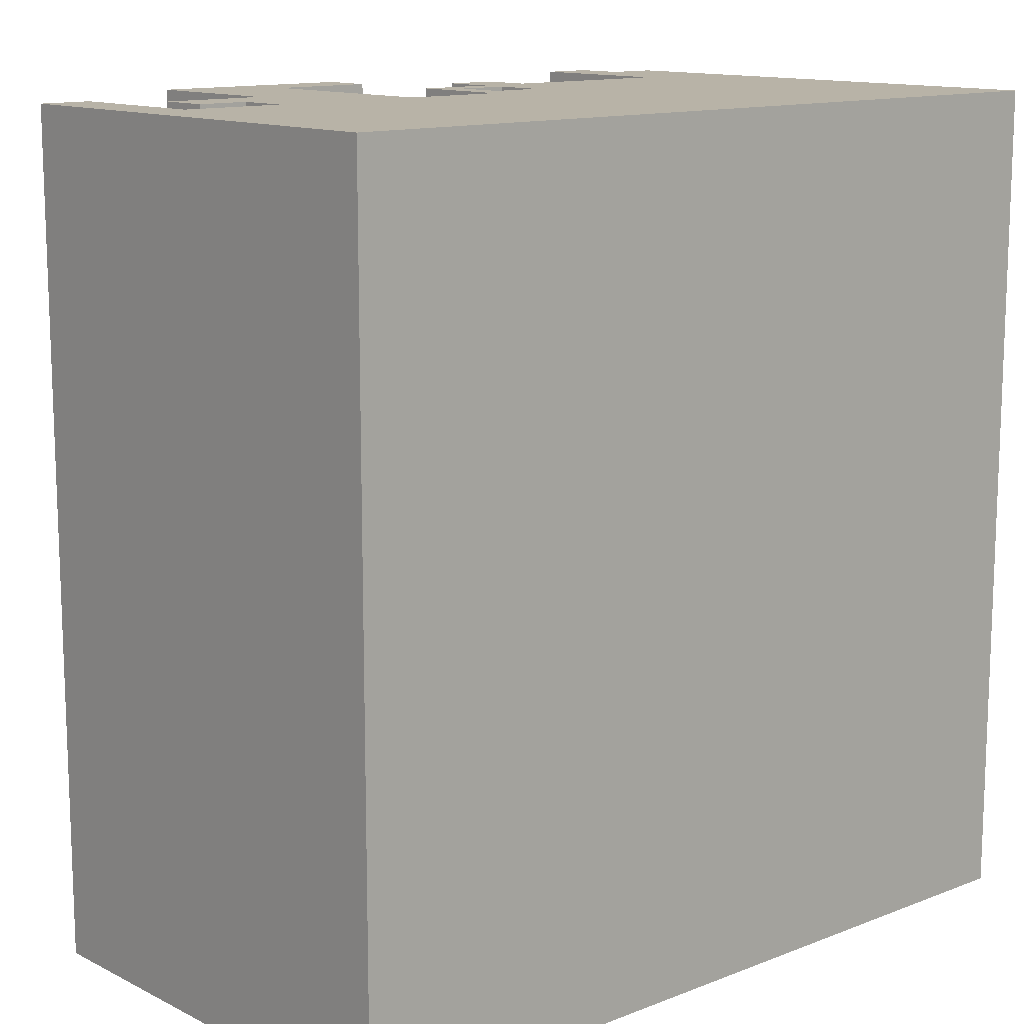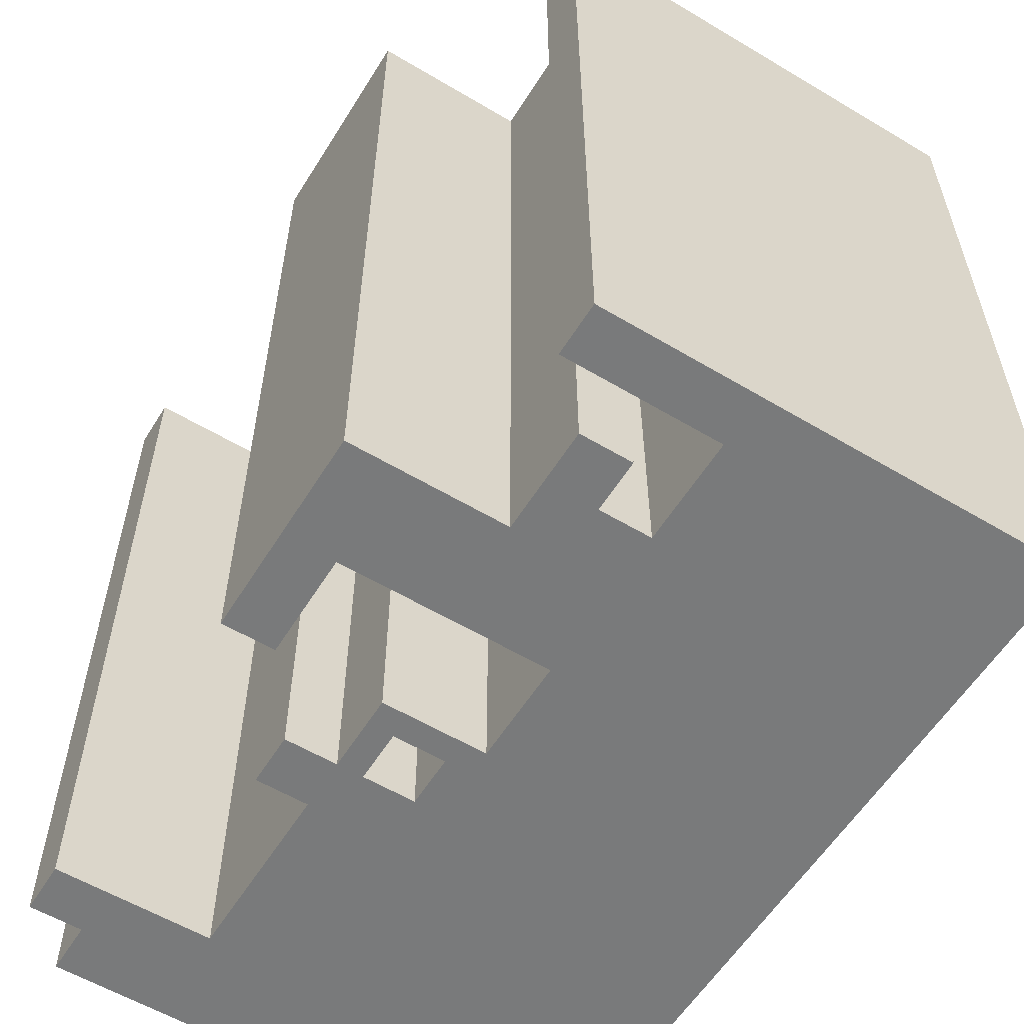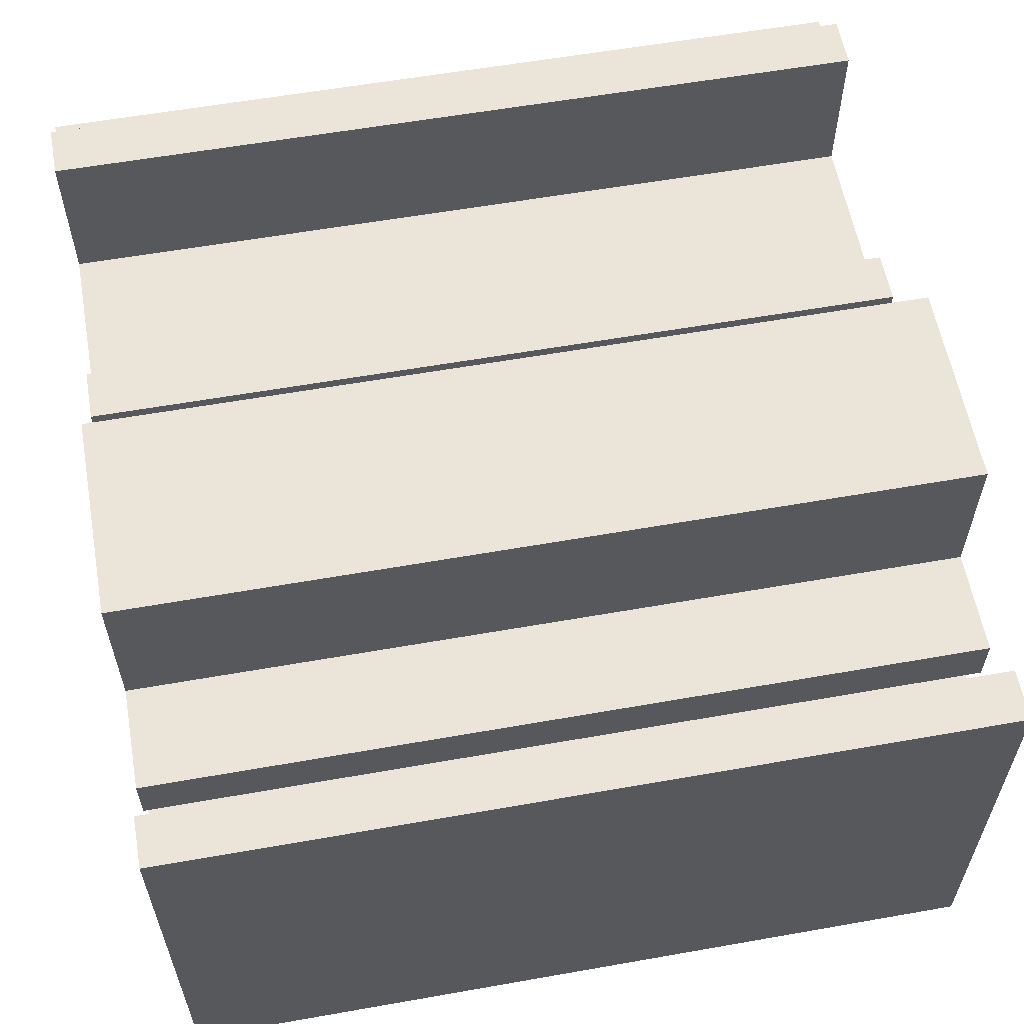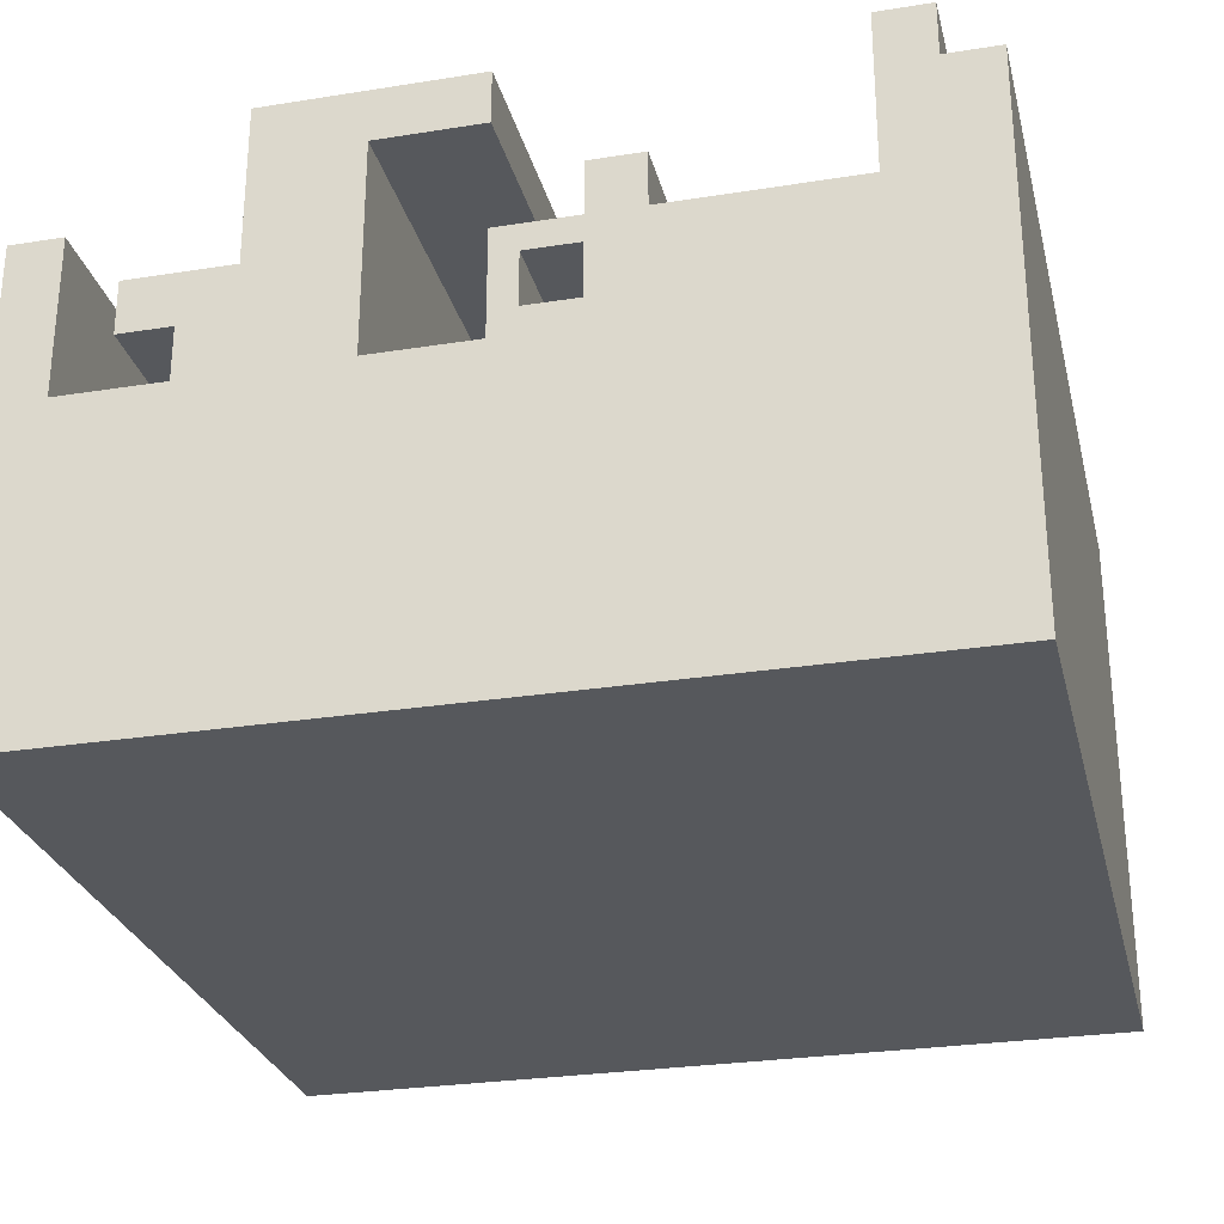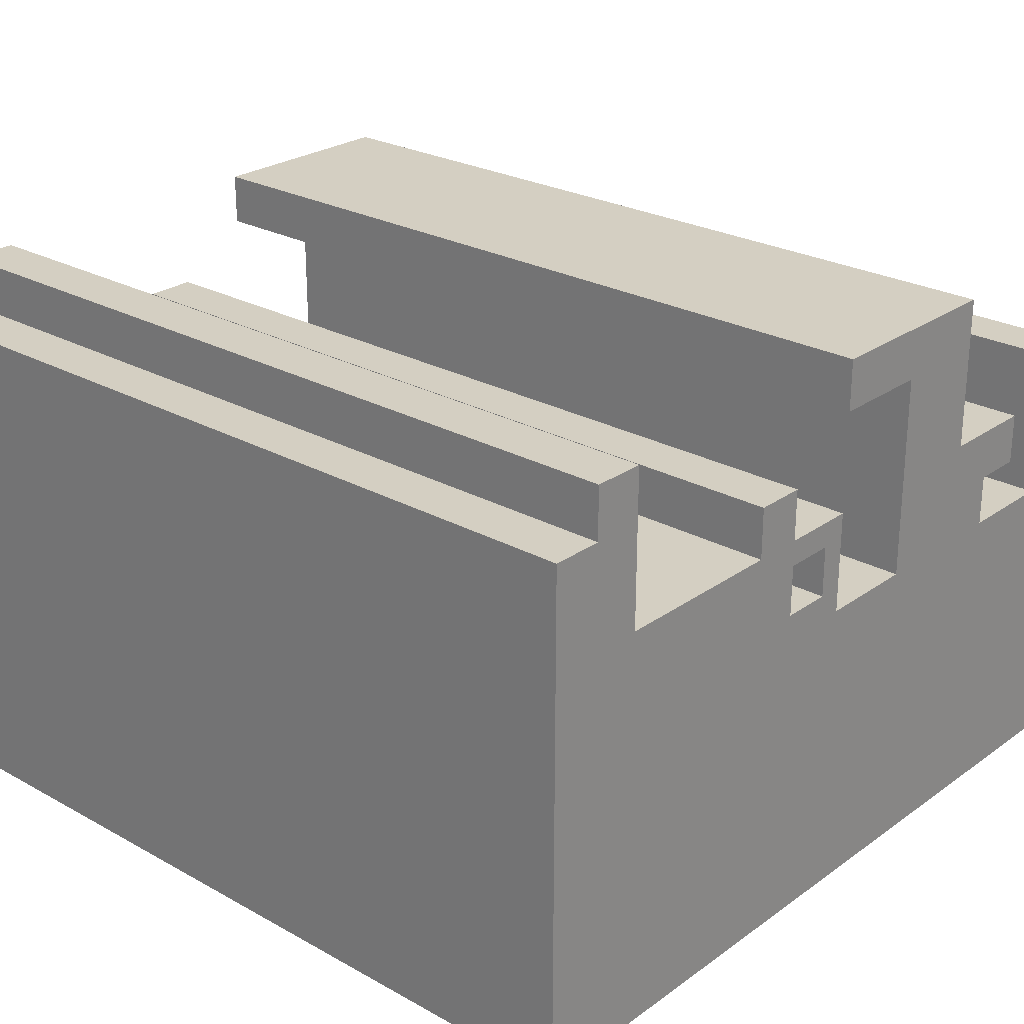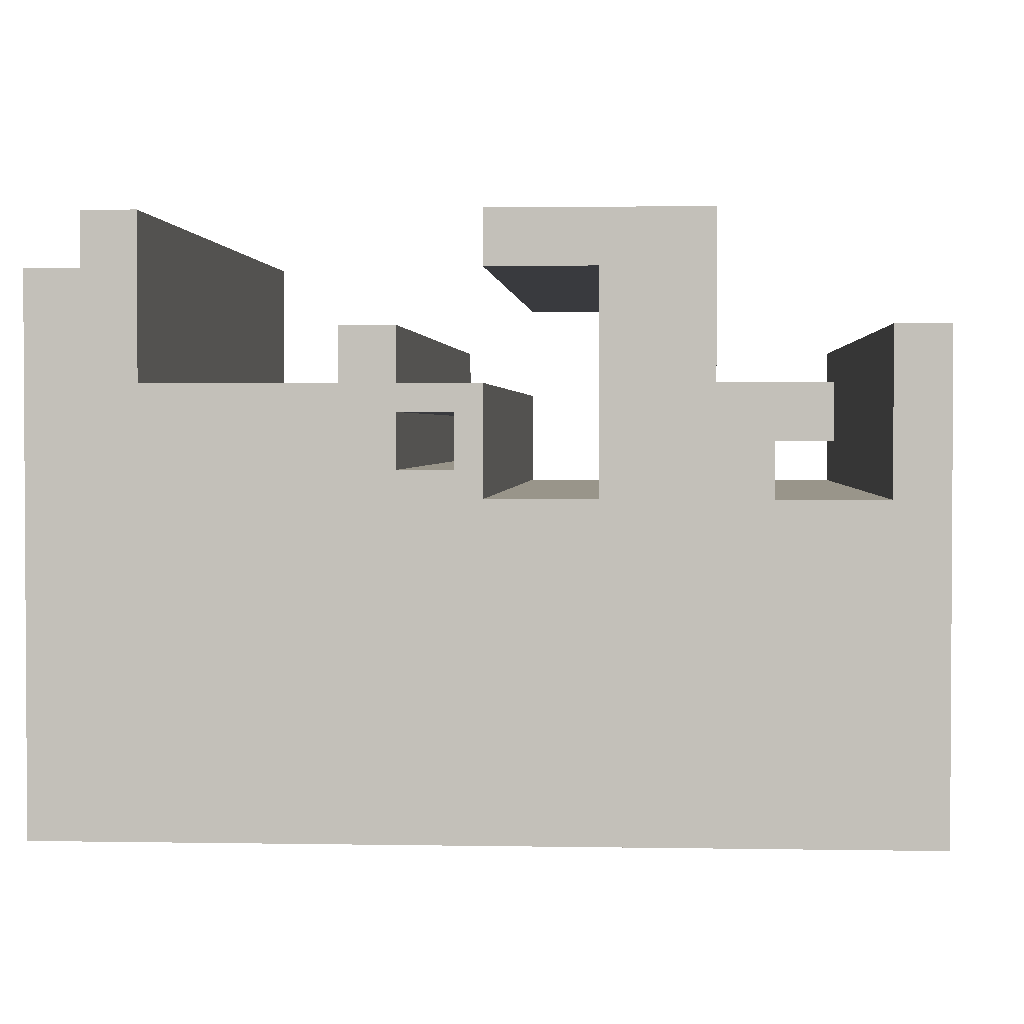
<metadata>
{"format":"obj","ext":"obj","renderer":"f3d","projection":"perspective","resolution":1024,"background":"white","views":[{"elev":12.9,"azim":138.4,"up":"+Y"},{"elev":-58.0,"azim":58.3,"up":"+Y"},{"elev":59.0,"azim":79.7,"up":"+Z"},{"elev":-27.8,"azim":-166.4,"up":"+Z"},{"elev":25.5,"azim":-48.5,"up":"+Z"},{"elev":2.0,"azim":3.6,"up":"+Z"}]}
</metadata>
<code>
o
v -1.6 -1.6 0.4
v -1.6 -1.6 -1.6
v -1.6 1.6 0.4
v -1.6 1.6 -1.6
v -1.4 -1.6 0.6
v -1.4 -1.6 0.4
v -1.4 1.6 0.6
v -1.4 1.6 0.4
v -0.5 -1.6 0.2
v -0.5 -1.6 0
v -0.5 1.6 0.2
v -0.5 1.6 0
v -0.1 -1.6 -0.1
v -0.1 -1.6 -0.3
v -0.1 1.6 -0.1
v -0.1 1.6 -0.3
v 0 -1.6 0.6
v 0 -1.6 0.4
v 0 1.6 0.6
v 0 1.6 0.4
v 0.4 -1.6 0.4
v 0.4 -1.6 -0.4
v 0.4 1.6 0.4
v 0.4 1.6 -0.4
v 1.4 -1.6 0.2
v 1.4 -1.6 -0.4
v 1.4 1.6 0.2
v 1.4 1.6 -0.4
v -1.2 -1.6 0.6
v -1.2 -1.6 0
v -1.2 1.6 0.6
v -1.2 1.6 0
v -0.3 -1.6 0.2
v -0.3 -1.6 0
v -0.3 -1.6 -0.1
v -0.3 -1.6 -0.3
v -0.3 1.6 0.2
v -0.3 1.6 0
v -0.3 1.6 -0.1
v -0.3 1.6 -0.3
v 0 -1.6 0
v 0 -1.6 -0.4
v 0 1.6 0
v 0 1.6 -0.4
v 0.8 -1.6 0.6
v 0.8 -1.6 0
v 0.8 1.6 0.6
v 0.8 1.6 0
v 1 -1.6 -0.2
v 1 -1.6 -0.4
v 1 1.6 -0.2
v 1 1.6 -0.4
v 1.2 -1.6 0
v 1.2 -1.6 -0.2
v 1.2 1.6 0
v 1.2 1.6 -0.2
v 1.6 -1.6 0.2
v 1.6 -1.6 -1.6
v 1.6 1.6 0.2
v 1.6 1.6 -1.6
v -1.4 -1.6 0.6
v -1.4 1.6 0.6
v -1.2 -1.6 0.6
v -1.2 1.6 0.6
v 0 -1.6 0.6
v 0 1.6 0.6
v 0.8 -1.6 0.6
v 0.8 1.6 0.6
v -1.6 -1.6 0.4
v -1.6 1.6 0.4
v -1.4 -1.6 0.4
v -1.4 1.6 0.4
v -0.5 -1.6 0.2
v -0.5 1.6 0.2
v -0.3 -1.6 0.2
v -0.3 1.6 0.2
v 1.4 -1.6 0.2
v 1.4 1.6 0.2
v 1.6 -1.6 0.2
v 1.6 1.6 0.2
v -1.2 -1.6 0
v -1.2 1.6 0
v -0.5 -1.6 0
v -0.5 1.6 0
v -0.3 -1.6 0
v -0.3 1.6 0
v 0 -1.6 0
v 0 1.6 0
v 0.8 -1.6 0
v 0.8 1.6 0
v 1.2 -1.6 0
v 1.2 1.6 0
v -0.3 -1.6 -0.3
v -0.3 1.6 -0.3
v -0.1 -1.6 -0.3
v -0.1 1.6 -0.3
v 0 -1.6 -0.4
v 0 1.6 -0.4
v 0.4 -1.6 -0.4
v 0.4 1.6 -0.4
v 1 -1.6 -0.4
v 1 1.6 -0.4
v 1.4 -1.6 -0.4
v 1.4 1.6 -0.4
v 0 -1.6 0.4
v 0 1.6 0.4
v 0.4 -1.6 0.4
v 0.4 1.6 0.4
v -0.3 -1.6 -0.1
v -0.3 1.6 -0.1
v -0.1 -1.6 -0.1
v -0.1 1.6 -0.1
v 1 -1.6 -0.2
v 1 1.6 -0.2
v 1.2 -1.6 -0.2
v 1.2 1.6 -0.2
v -1.6 -1.6 -1.6
v -1.6 1.6 -1.6
v 1.6 -1.6 -1.6
v 1.6 1.6 -1.6
v -1.4 -1.6 0.6
v -1.2 -1.6 0.6
v 0 -1.6 0.6
v 0.8 -1.6 0.6
v -1.6 -1.6 0.4
v -1.4 -1.6 0.4
v 0 -1.6 0.4
v 0.4 -1.6 0.4
v -0.5 -1.6 0.2
v -0.3 -1.6 0.2
v 1.4 -1.6 0.2
v 1.6 -1.6 0.2
v -1.2 -1.6 0
v -0.5 -1.6 0
v -0.3 -1.6 0
v 0 -1.6 0
v 0.8 -1.6 0
v 1.2 -1.6 0
v -0.3 -1.6 -0.1
v -0.1 -1.6 -0.1
v 1 -1.6 -0.2
v 1.2 -1.6 -0.2
v -0.3 -1.6 -0.3
v -0.1 -1.6 -0.3
v 0 -1.6 -0.4
v 0.4 -1.6 -0.4
v 1 -1.6 -0.4
v 1.4 -1.6 -0.4
v -1.6 -1.6 -1.6
v 1.6 -1.6 -1.6
v -1.4 1.6 0.6
v -1.2 1.6 0.6
v 0 1.6 0.6
v 0.8 1.6 0.6
v -1.6 1.6 0.4
v -1.4 1.6 0.4
v 0 1.6 0.4
v 0.4 1.6 0.4
v -0.5 1.6 0.2
v -0.3 1.6 0.2
v 1.4 1.6 0.2
v 1.6 1.6 0.2
v -1.2 1.6 0
v -0.5 1.6 0
v -0.3 1.6 0
v 0 1.6 0
v 0.8 1.6 0
v 1.2 1.6 0
v -0.3 1.6 -0.1
v -0.1 1.6 -0.1
v 1 1.6 -0.2
v 1.2 1.6 -0.2
v -0.3 1.6 -0.3
v -0.1 1.6 -0.3
v 0 1.6 -0.4
v 0.4 1.6 -0.4
v 1 1.6 -0.4
v 1.4 1.6 -0.4
v -1.6 1.6 -1.6
v 1.6 1.6 -1.6
f 3 2 1
f 4 2 3
f 7 6 5
f 8 6 7
f 11 10 9
f 12 10 11
f 15 14 13
f 16 14 15
f 19 18 17
f 20 18 19
f 23 22 21
f 24 22 23
f 27 26 25
f 28 26 27
f 29 30 31
f 31 30 32
f 33 34 37
f 37 34 38
f 35 36 39
f 39 36 40
f 41 42 43
f 43 42 44
f 45 46 47
f 47 46 48
f 49 50 51
f 51 50 52
f 53 54 55
f 55 54 56
f 57 58 59
f 59 58 60
f 63 62 61
f 64 62 63
f 67 66 65
f 68 66 67
f 71 70 69
f 72 70 71
f 75 74 73
f 76 74 75
f 79 78 77
f 80 78 79
f 83 82 81
f 84 82 83
f 87 86 85
f 88 86 87
f 91 90 89
f 92 90 91
f 95 94 93
f 96 94 95
f 99 98 97
f 100 98 99
f 103 102 101
f 104 102 103
f 105 106 107
f 107 106 108
f 109 110 111
f 111 110 112
f 113 114 115
f 115 114 116
f 117 118 119
f 119 118 120
f 126 122 121
f 127 124 123
f 128 124 127
f 133 126 125
f 133 122 126
f 134 130 129
f 135 130 134
f 137 124 128
f 139 136 135
f 139 134 133
f 139 135 134
f 140 136 139
f 141 138 137
f 142 138 141
f 143 139 133
f 144 136 140
f 145 136 144
f 145 144 143
f 146 137 128
f 146 141 137
f 147 141 146
f 148 132 131
f 149 147 146
f 149 148 147
f 149 133 125
f 149 143 133
f 149 145 143
f 149 146 145
f 150 132 148
f 150 148 149
f 151 152 156
f 153 154 157
f 157 154 158
f 155 156 163
f 156 152 163
f 159 160 164
f 164 160 165
f 158 154 167
f 165 166 169
f 163 164 169
f 164 165 169
f 169 166 170
f 167 168 171
f 171 168 172
f 163 169 173
f 170 166 174
f 174 166 175
f 173 174 175
f 158 167 176
f 167 171 176
f 176 171 177
f 161 162 178
f 176 177 179
f 177 178 179
f 155 163 179
f 163 173 179
f 173 175 179
f 175 176 179
f 178 162 180
f 179 178 180

</code>
